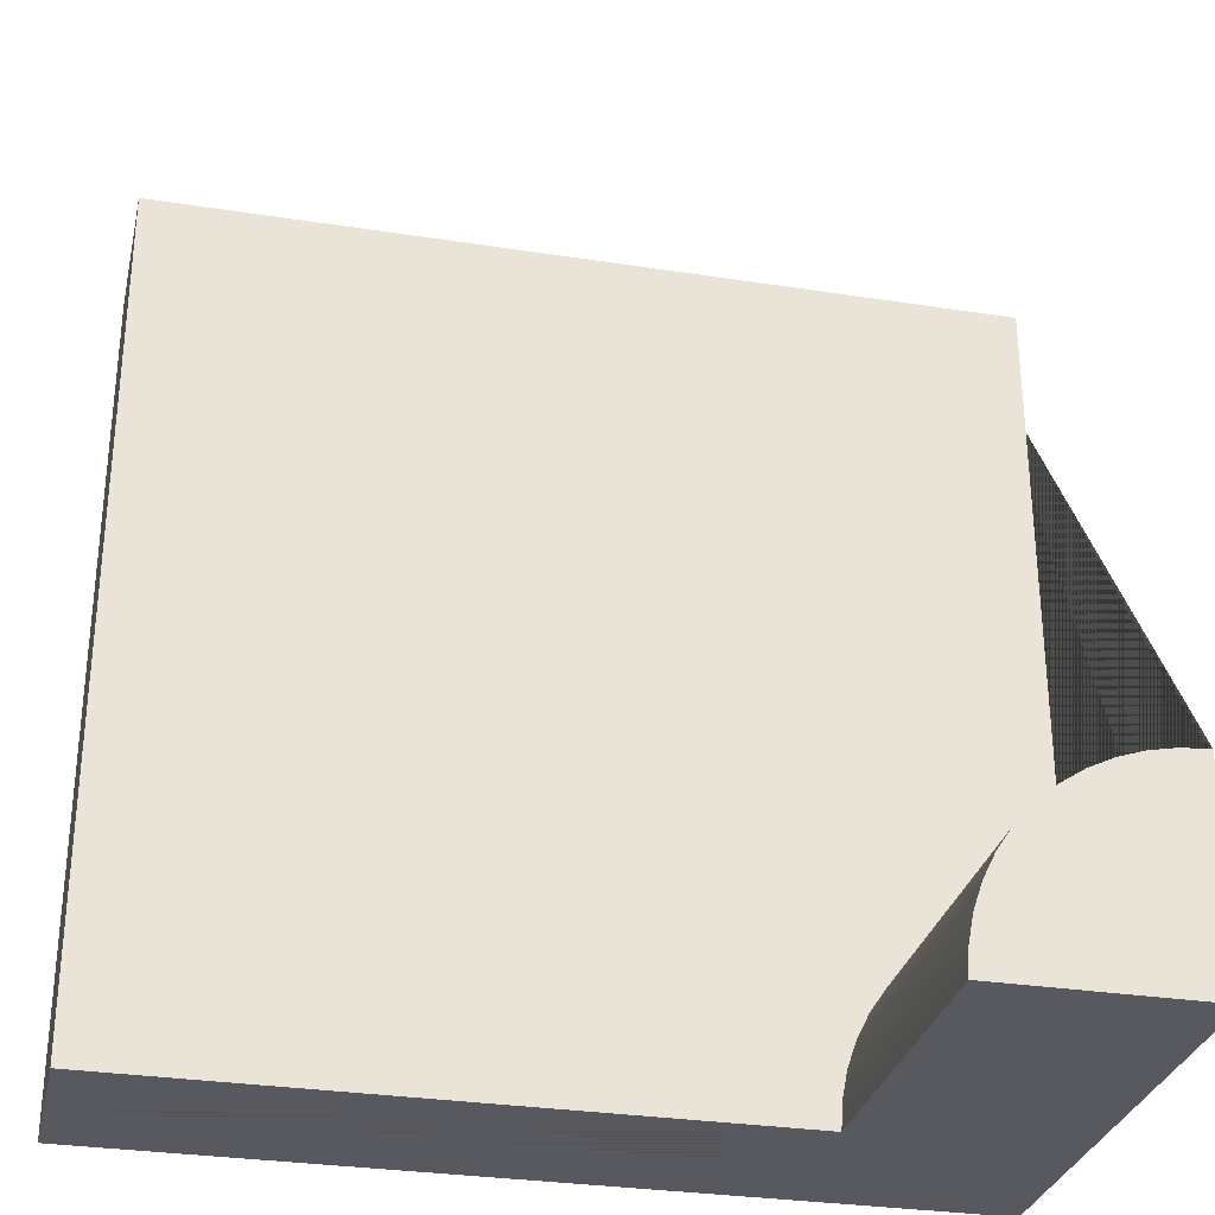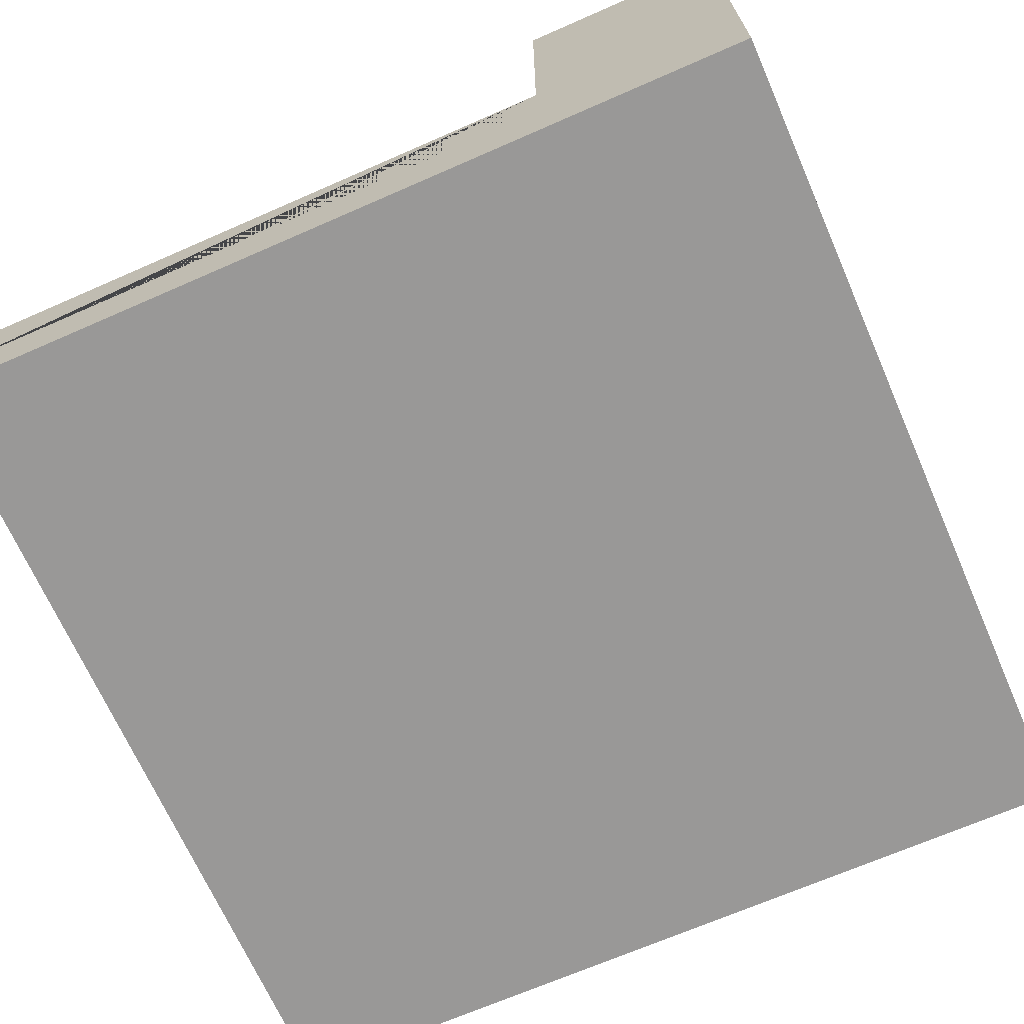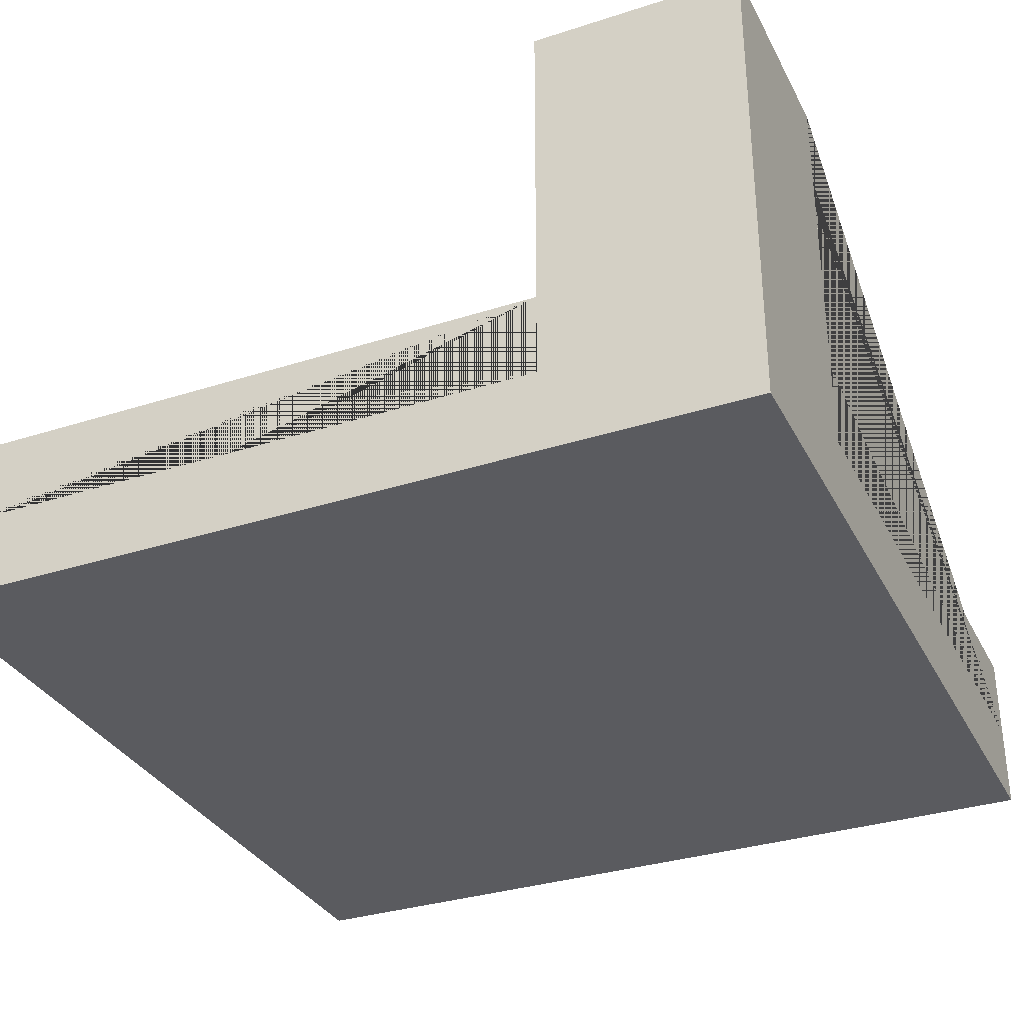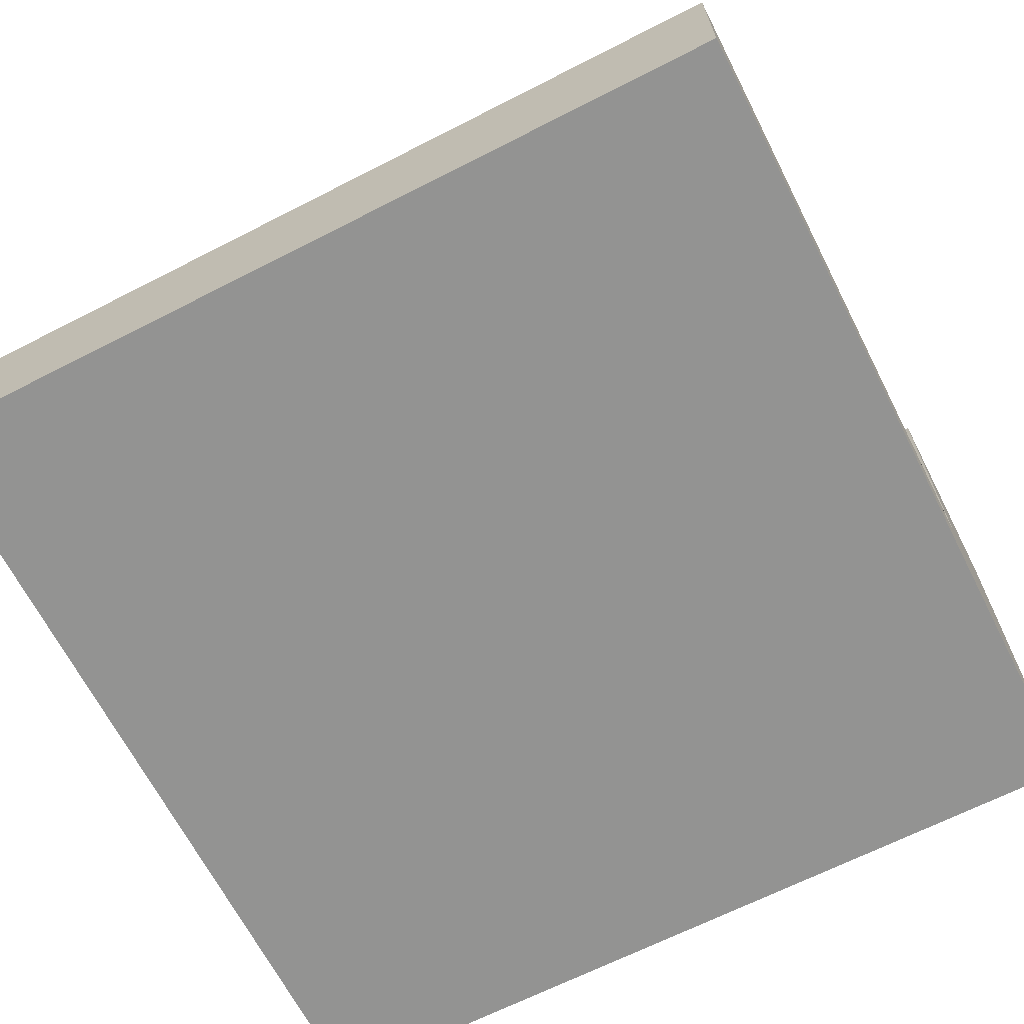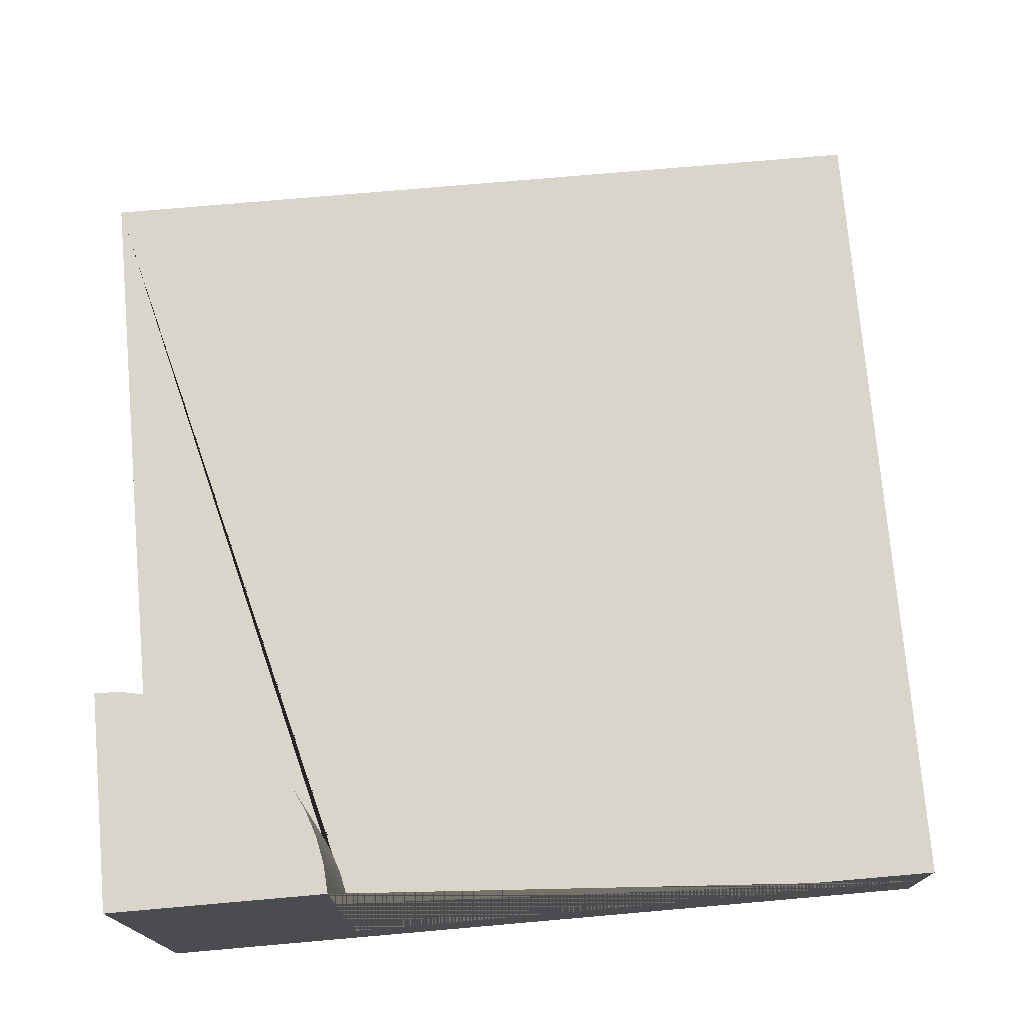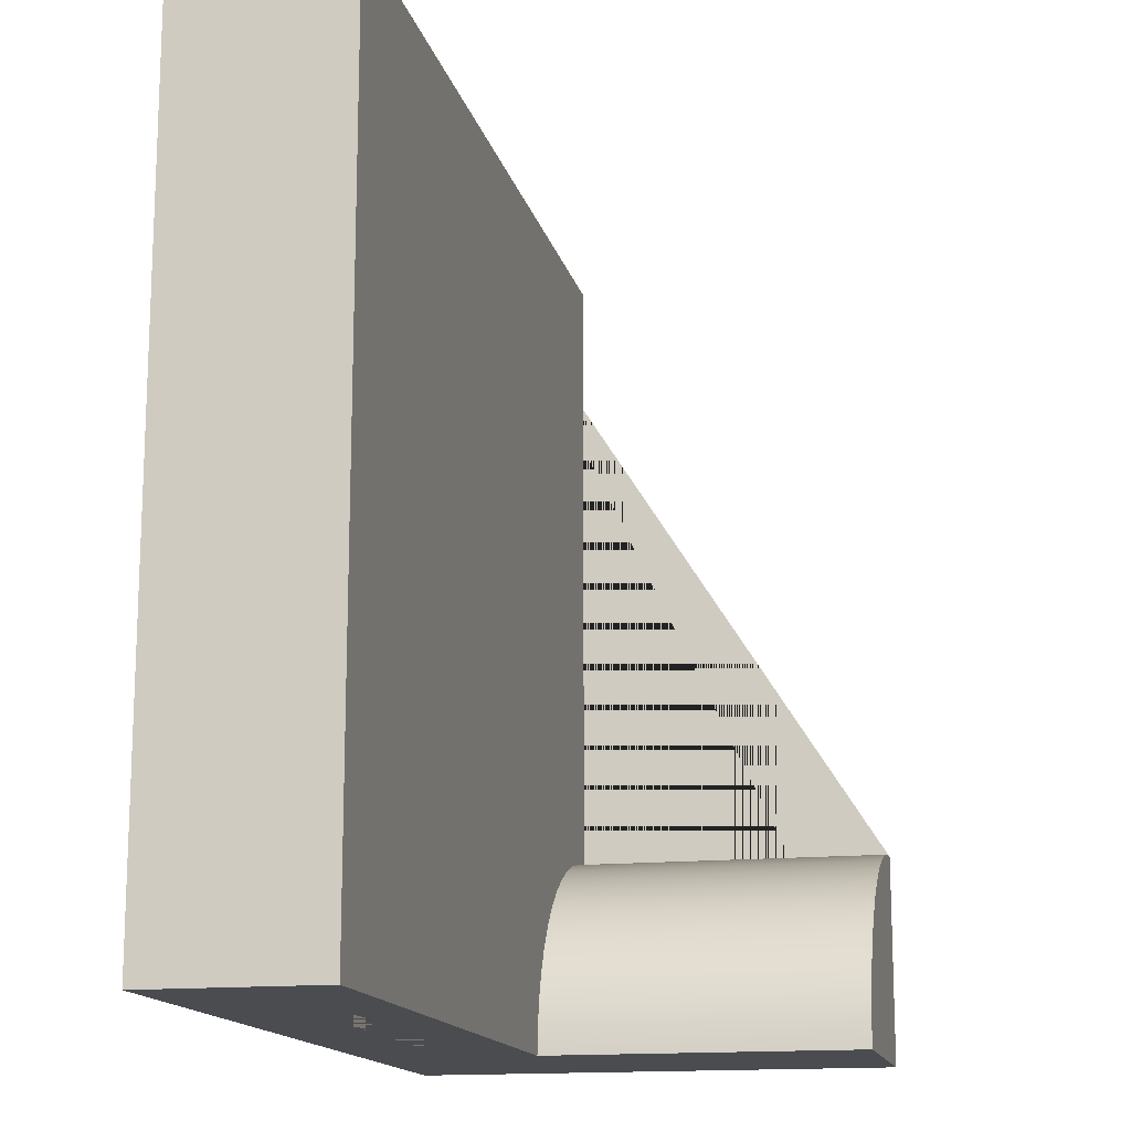
<metadata>
{"format":"obj","ext":"obj","renderer":"f3d","projection":"perspective","resolution":1024,"background":"white","views":[{"elev":-30.4,"azim":167.3,"up":"+Z"},{"elev":-68.7,"azim":-156.3,"up":"+Y"},{"elev":-33.0,"azim":-156.1,"up":"+Y"},{"elev":-66.7,"azim":117.1,"up":"+Y"},{"elev":74.7,"azim":-95.0,"up":"+Y"},{"elev":-14.9,"azim":102.6,"up":"+Z"}]}
</metadata>
<code>
g Mesh1 Group1 Model
v 0.7244 0.6 -2.806
v 0.7436 0.6 -2.902
v 0.7436 1.73 -2.902
v 0.7244 1.73 -2.806
f 1 2 3 4
v 3 0.6 -3
v 0.75 0.6 -3
v 0.6929 0.6 -2.713
v 0.6495 0.6 -2.625
v 0.595 0.6 -2.543
v 0.5303 0.6 -2.47
v 0.4566 0.6 -2.405
v 0.375 0.6 -2.35
v 0.287 0.6 -2.307
v 0.1941 0.6 -2.276
v 0.09789 0.6 -2.256
v 0 0.6 -2.25
v 2.547e-12 0.6 -0
v 3 0.6 -9.24e-14
f 5 6 2 1 7 8 9 10 11 12 13 14 15 16 17 18
v 3 0.3 -3
v 0.75 0.3 -3
f 5 19 20 6
v 3 0.3 -9.24e-14
f 18 21 19 5
v 2.547e-12 0.3 -0
f 17 22 21 18
v 6.237e-13 0.3 -2.25
f 16 23 22 17
v 0 1.73 -2.25
v 2.489e-12 1.73 -3
v 2.489e-12 0 -3
v 2.547e-12 0 -0
f 22 23 16 24 25 26 27
v 0.09789 1.73 -2.256
f 16 15 28 24
v 0.1941 1.73 -2.276
f 15 14 29 28
v 0.287 1.73 -2.307
f 14 13 30 29
v 0.375 1.73 -2.35
f 13 12 31 30
v 0.4566 1.73 -2.405
f 12 11 32 31
v 0.5303 1.73 -2.47
f 11 10 33 32
v 0.595 1.73 -2.543
f 10 9 34 33
v 0.6495 1.73 -2.625
f 9 8 35 34
v 0.6929 1.73 -2.713
f 8 7 36 35
f 7 1 4 36
v 0.75 1.73 -3
f 25 24 28 29 30 31 32 33 34 35 36 4 3 37
f 2 6 37 3
v 3 0 -3
f 6 20 19 38 26 25 37
v 3 0 -9.24e-14
f 38 19 21 39
f 39 21 22 27
f 39 27 26 38

</code>
